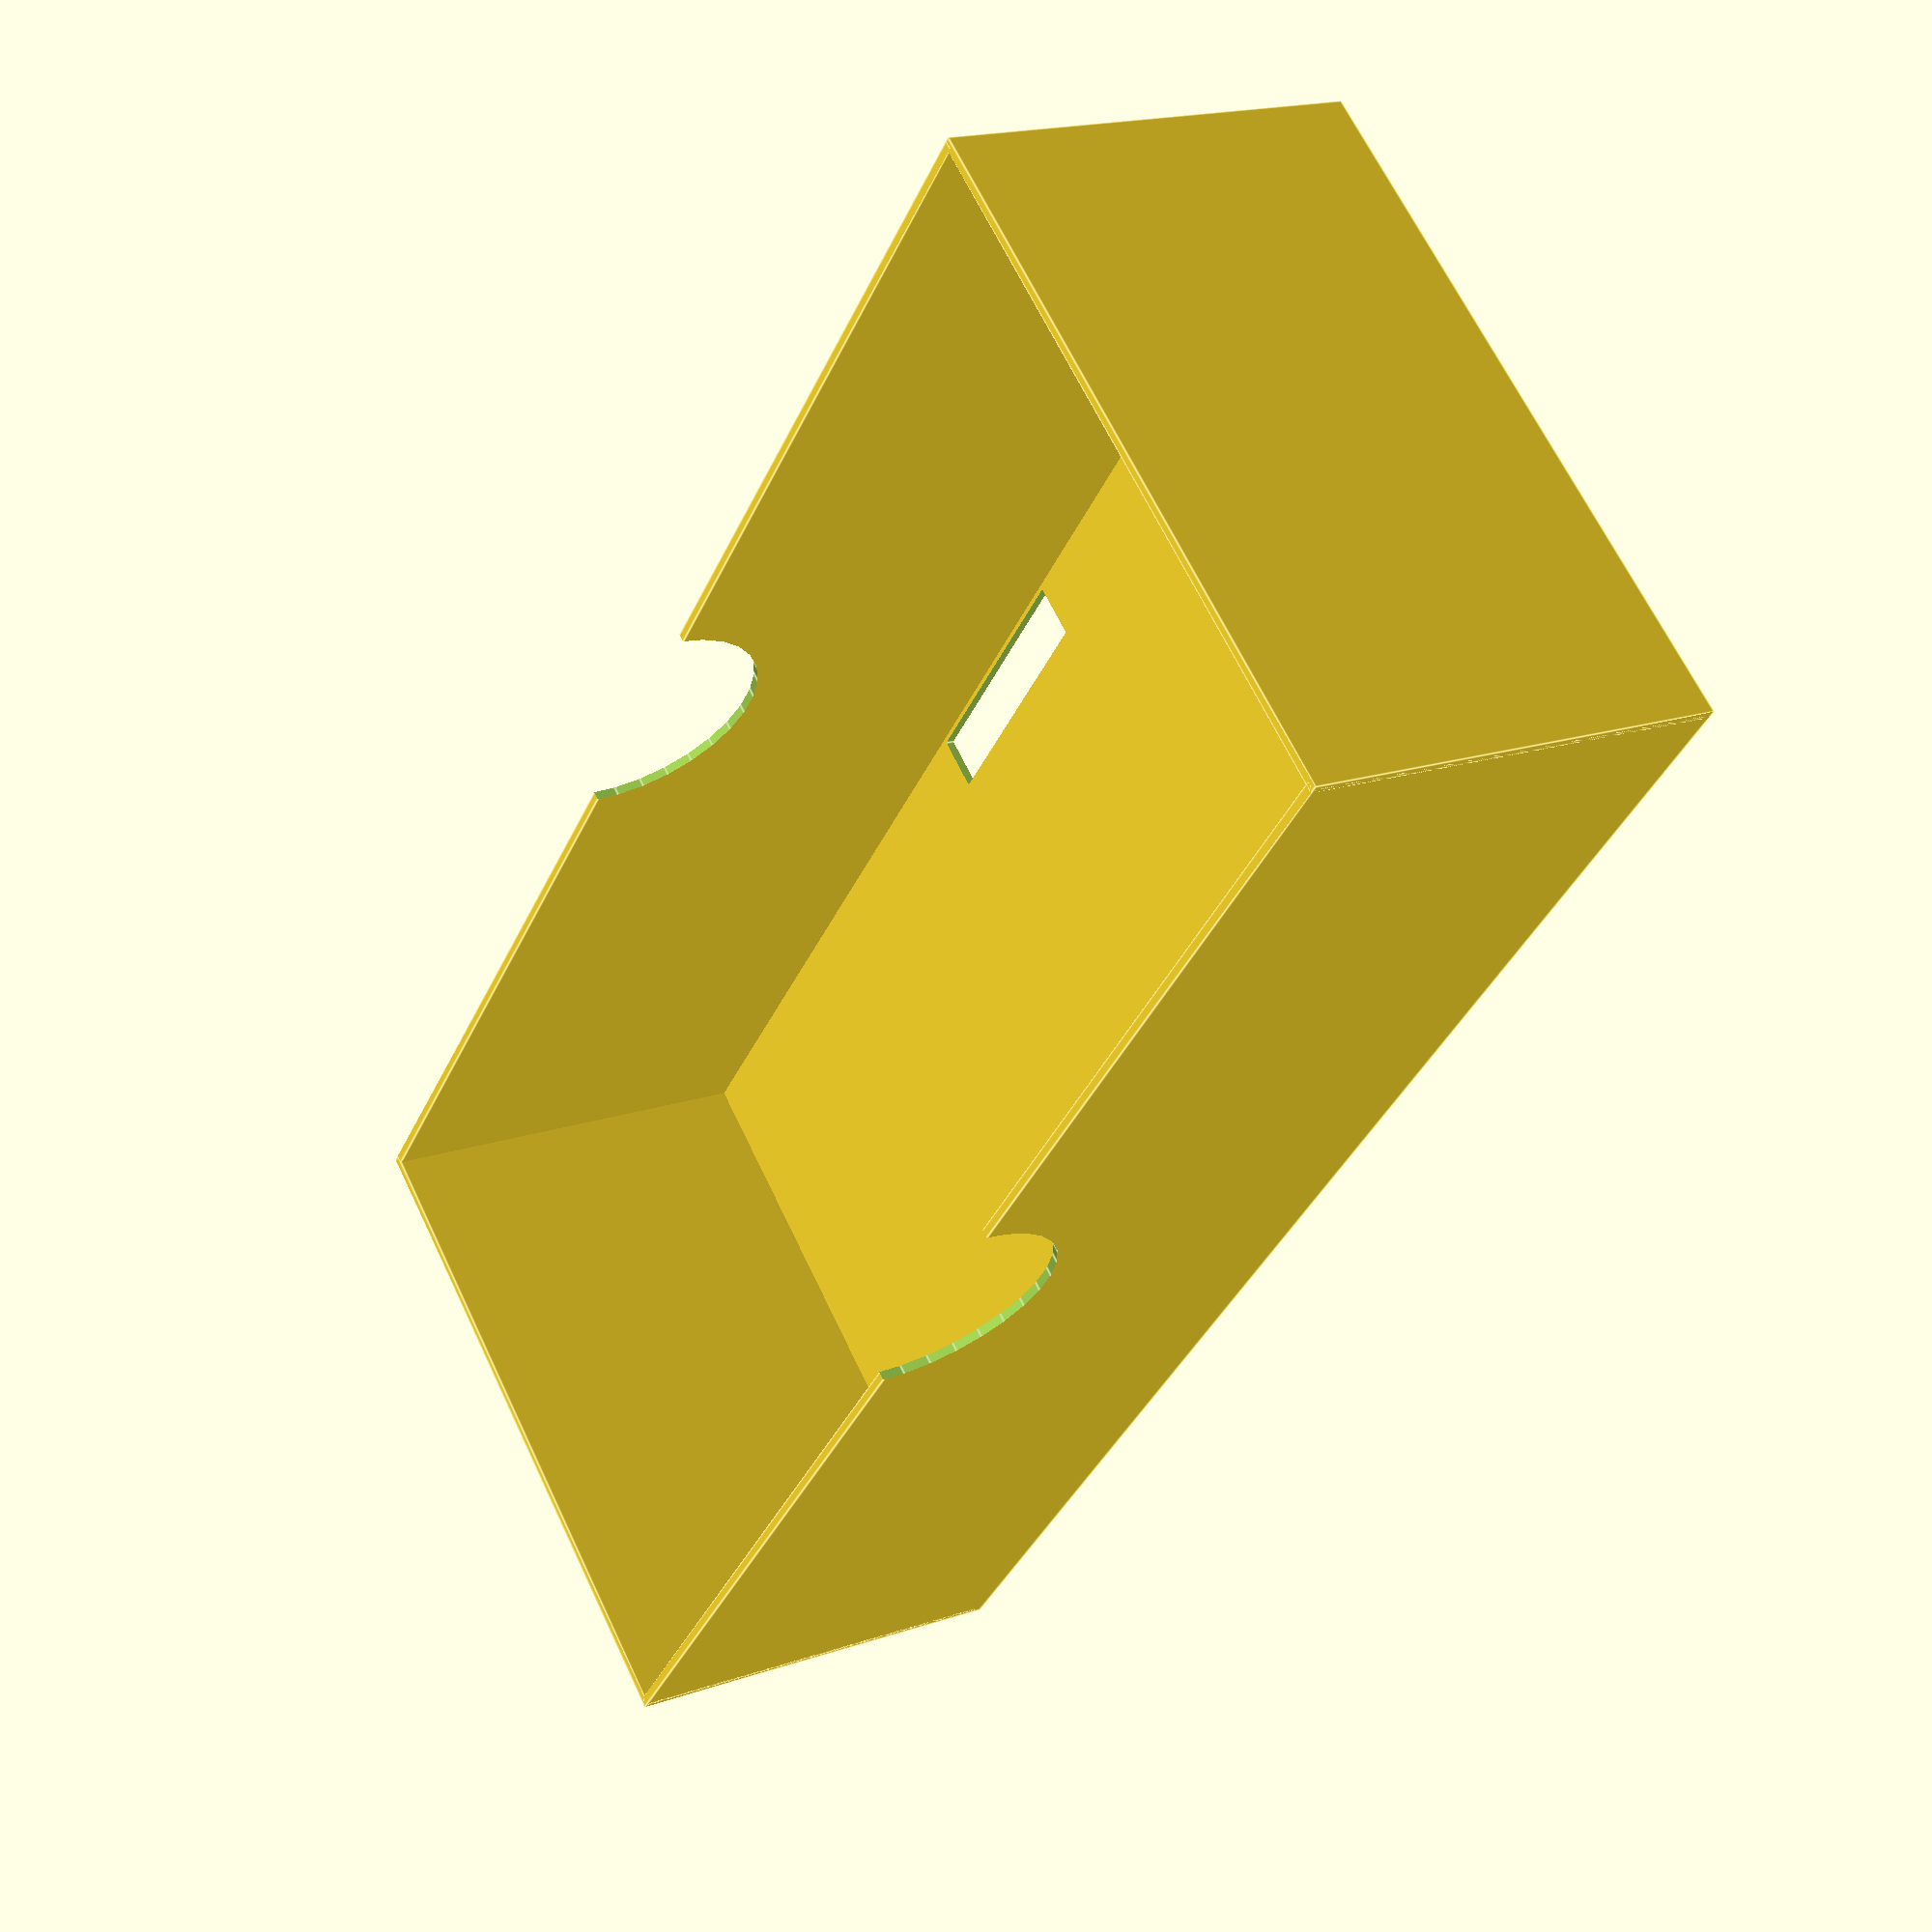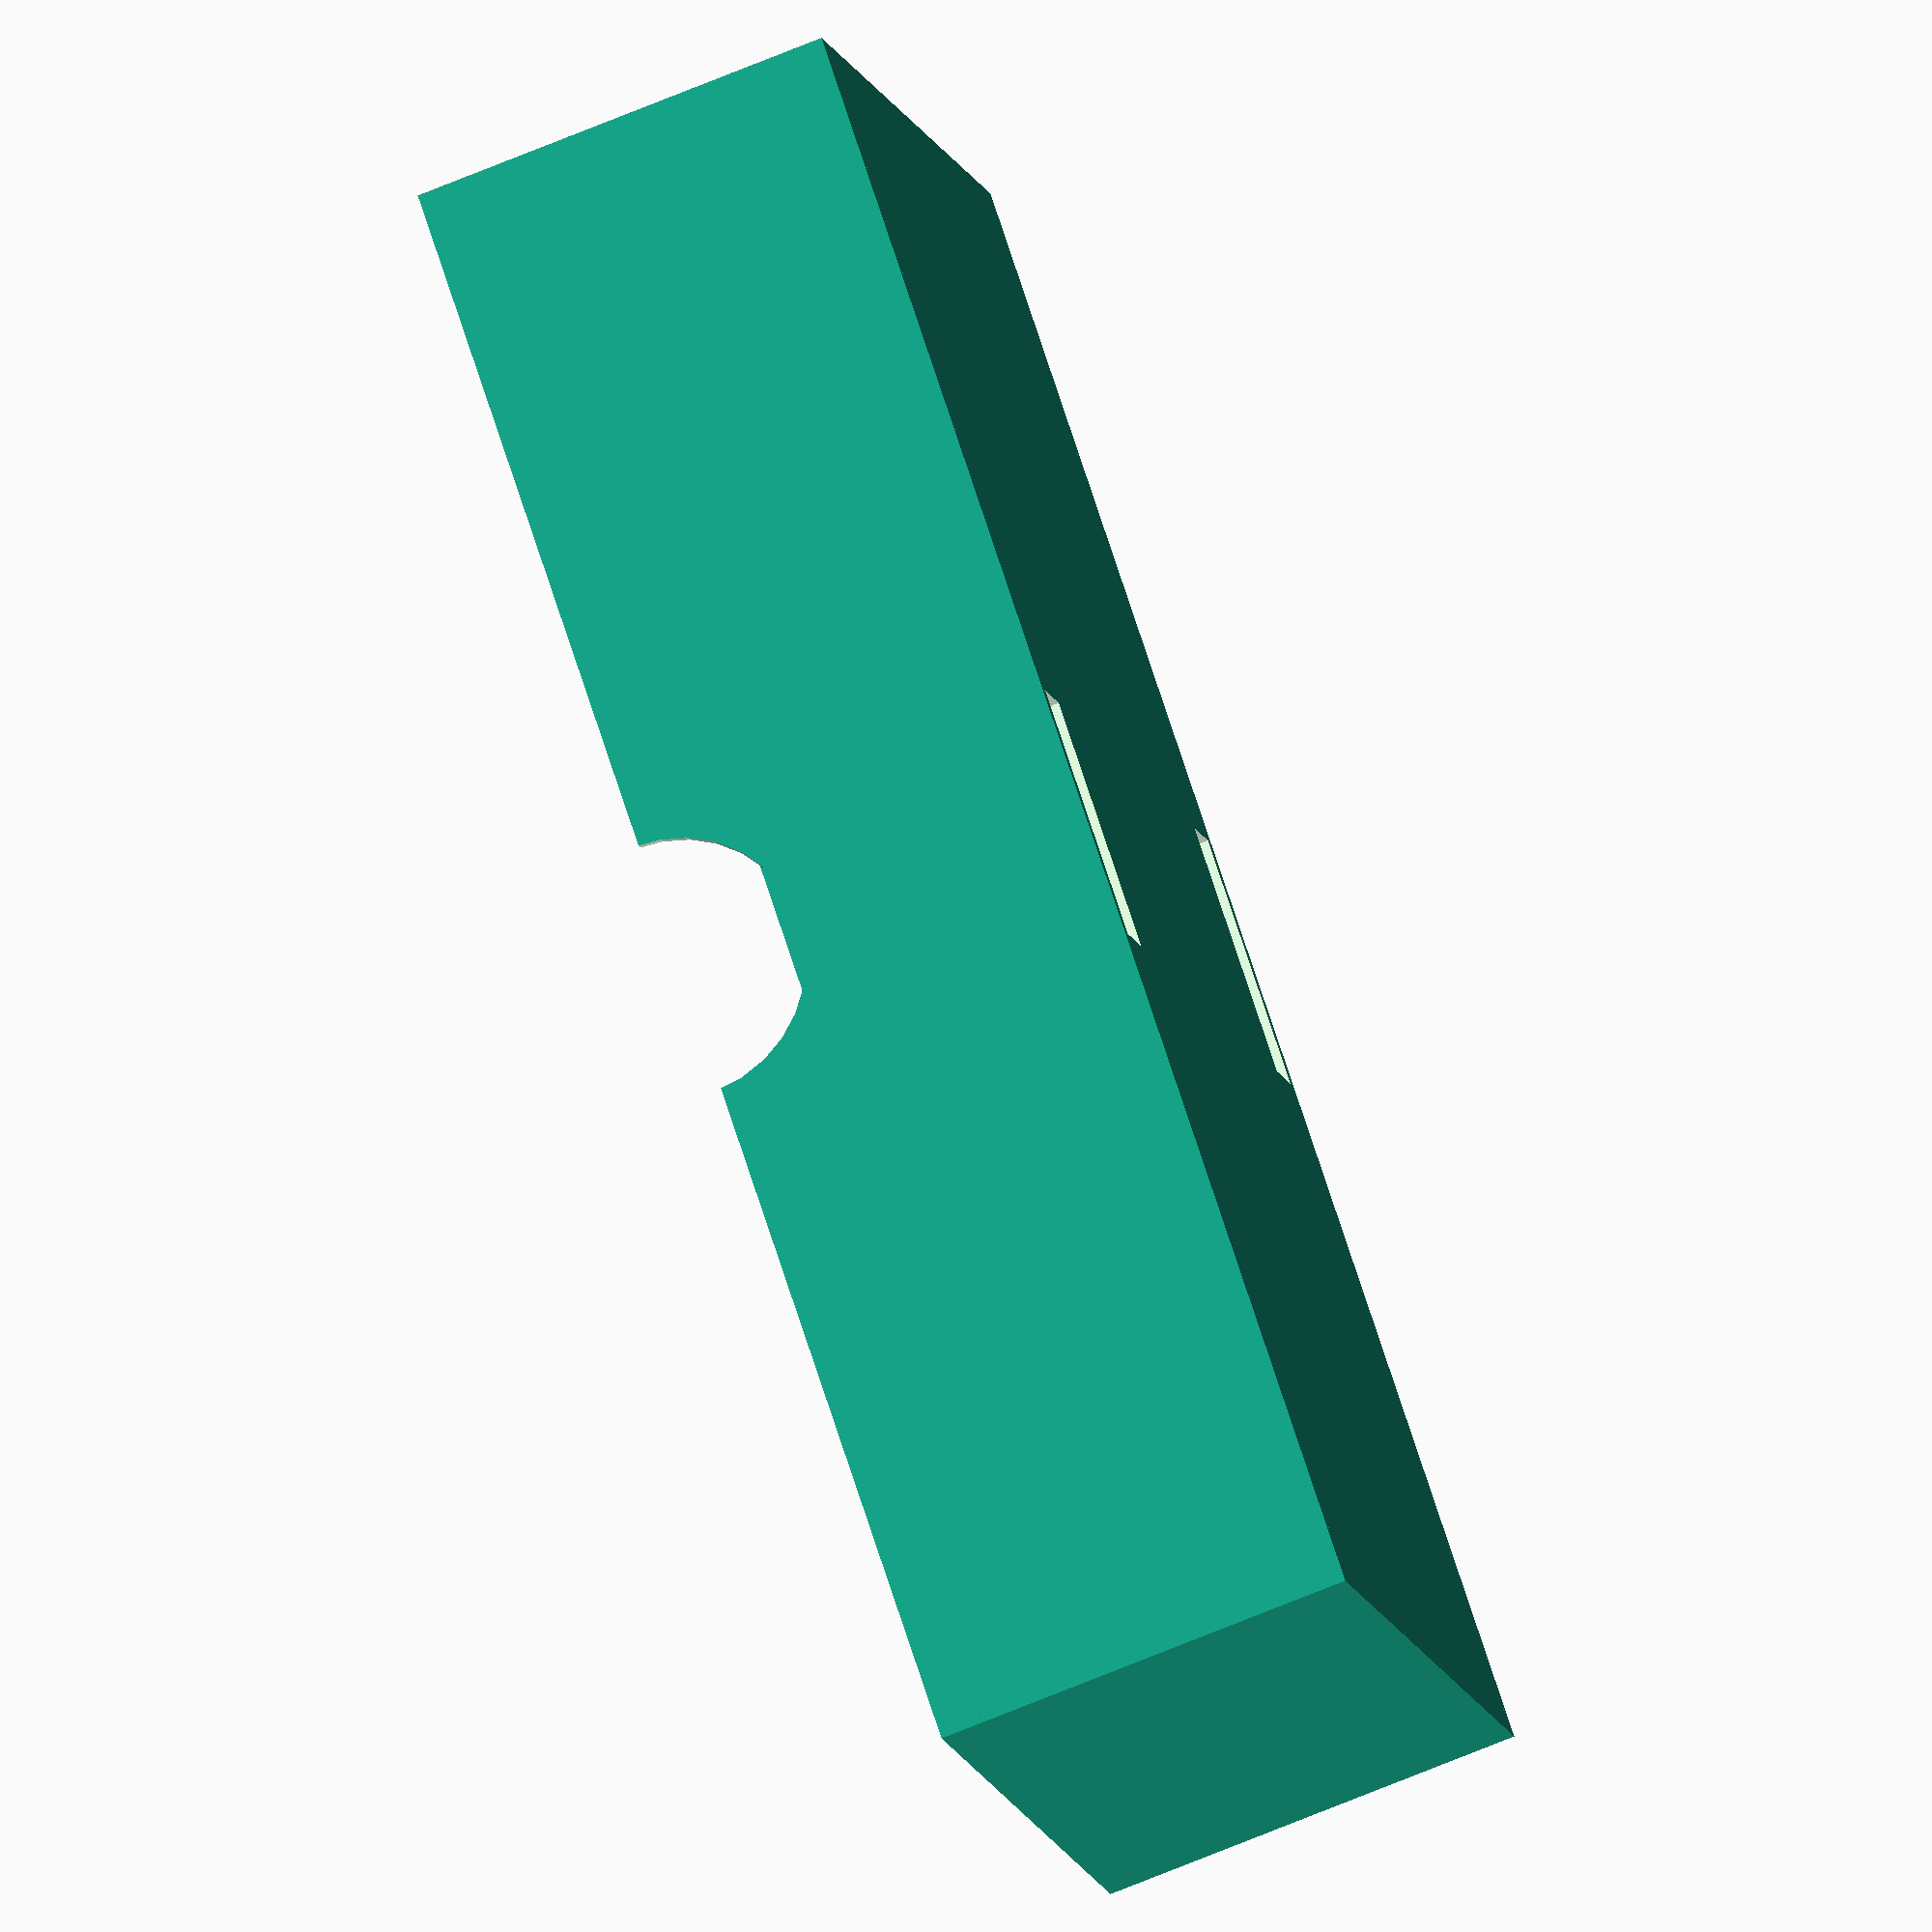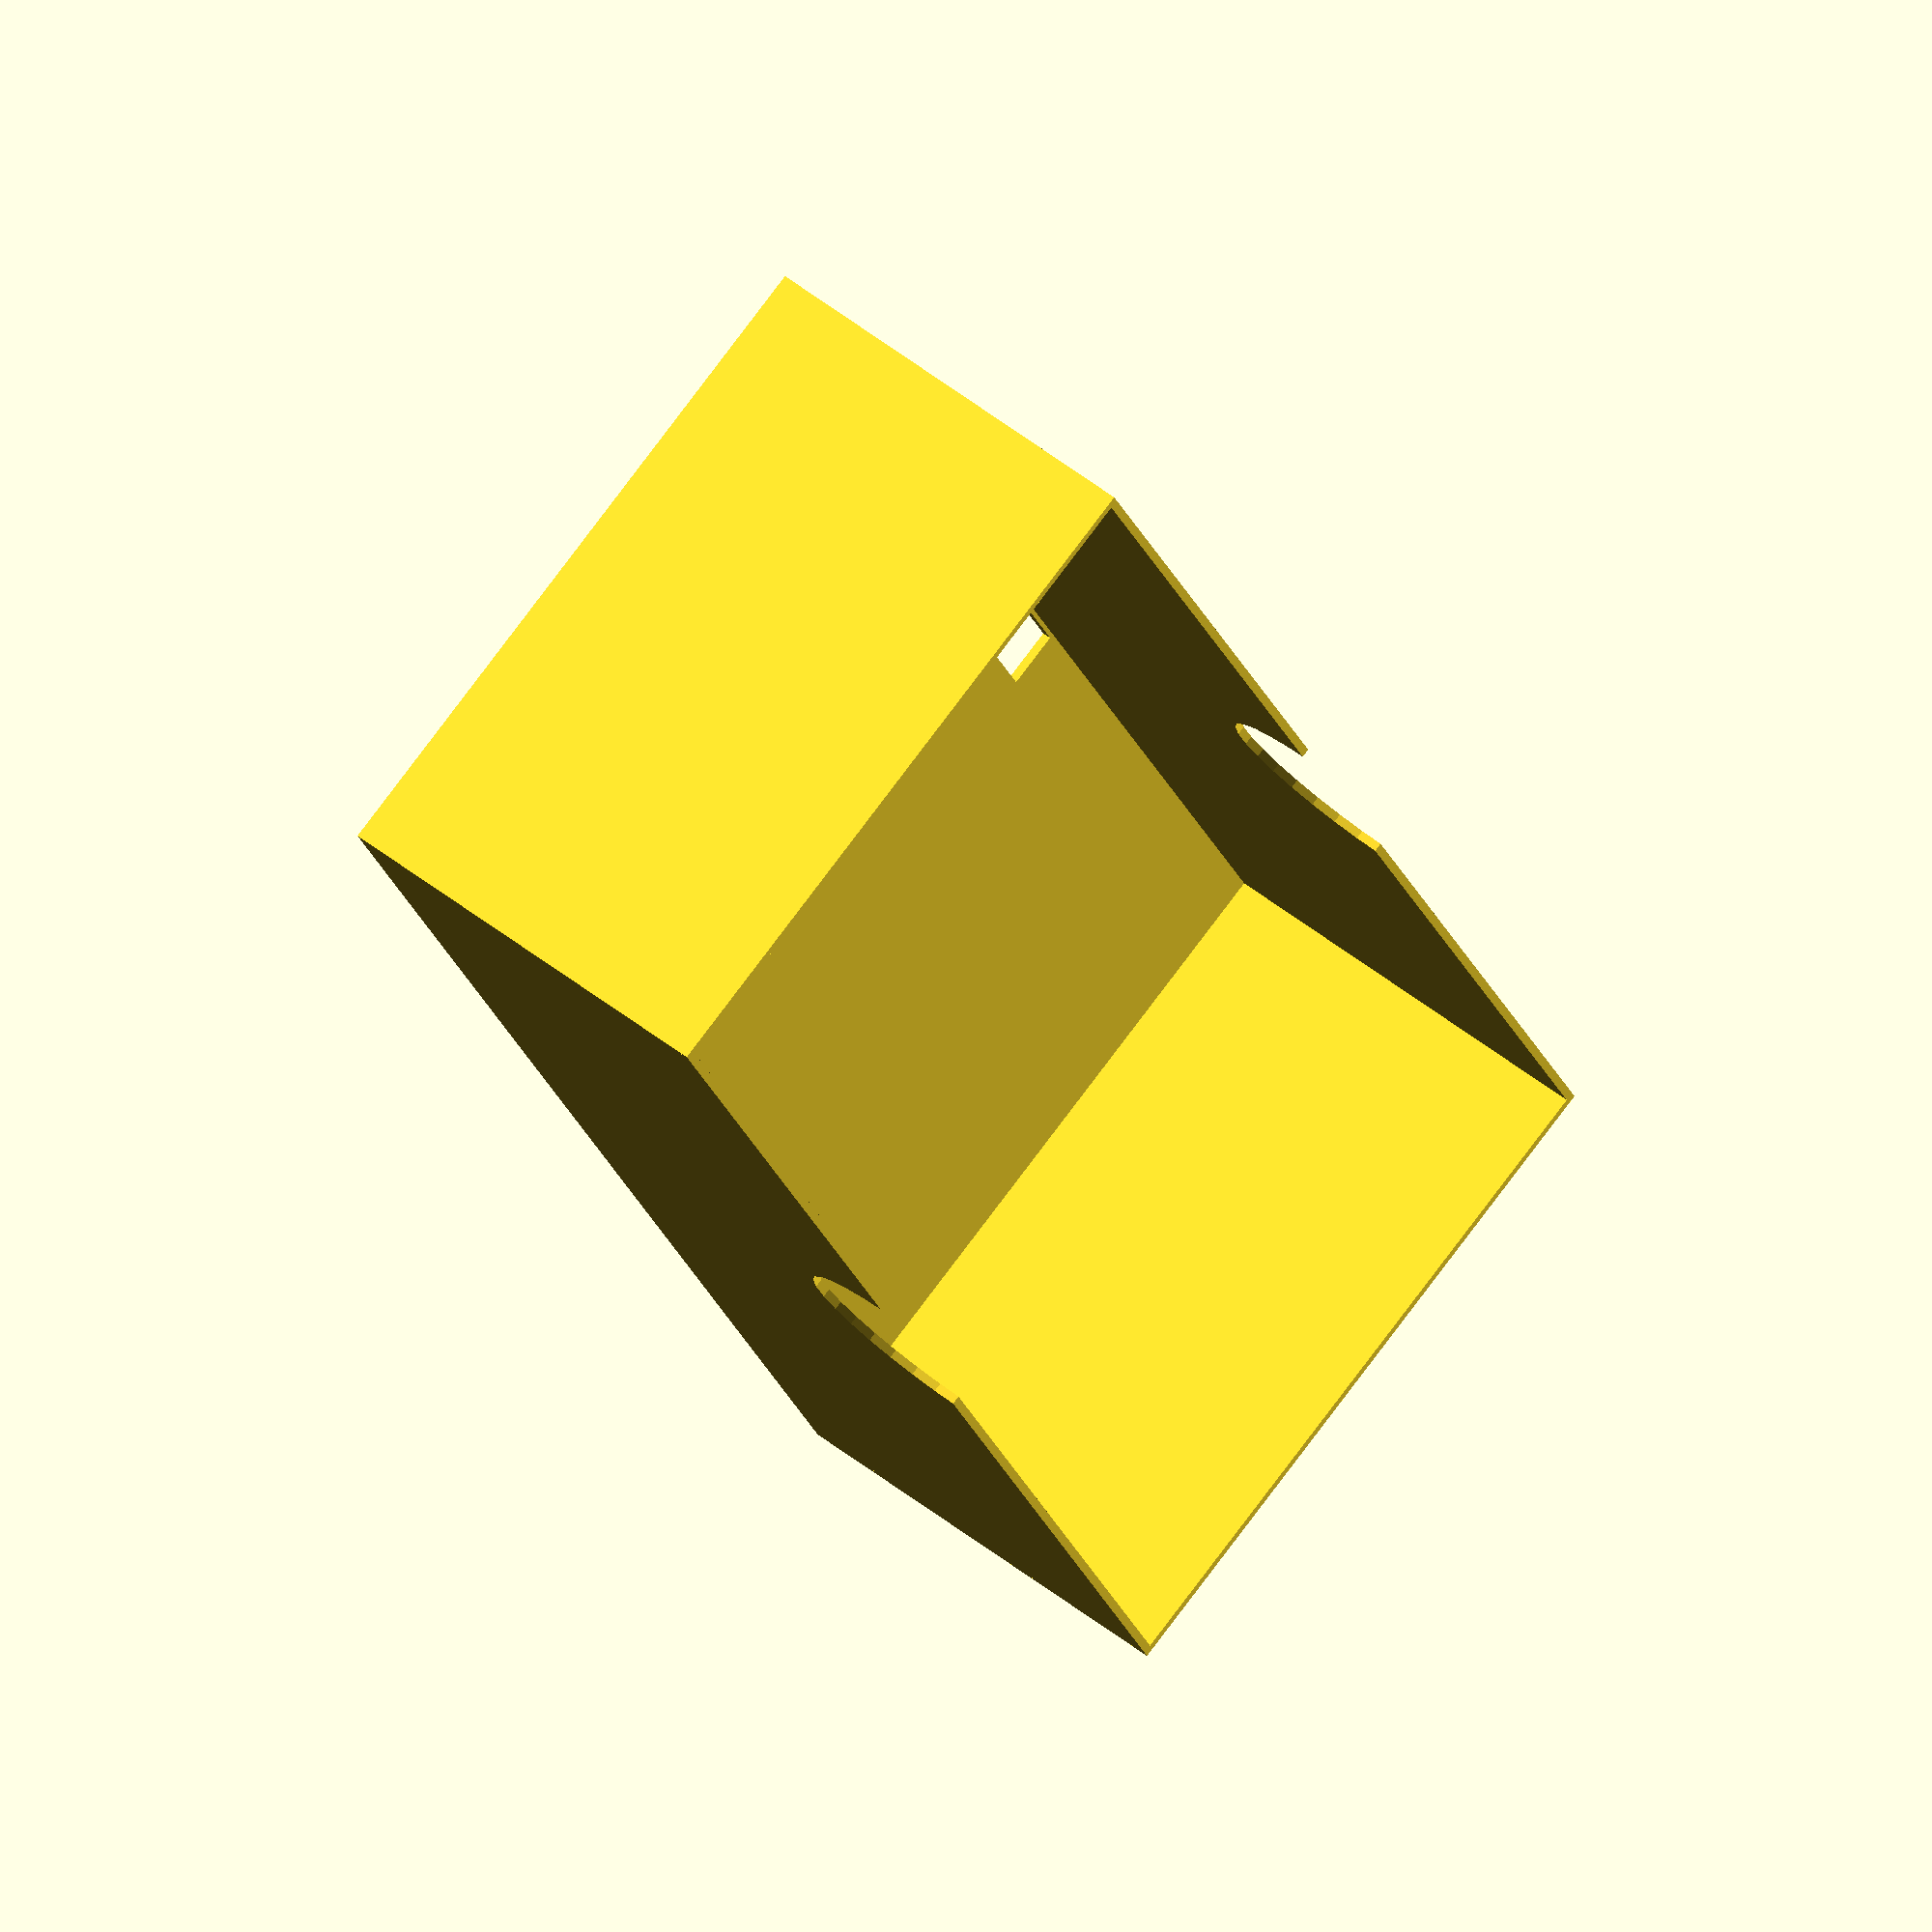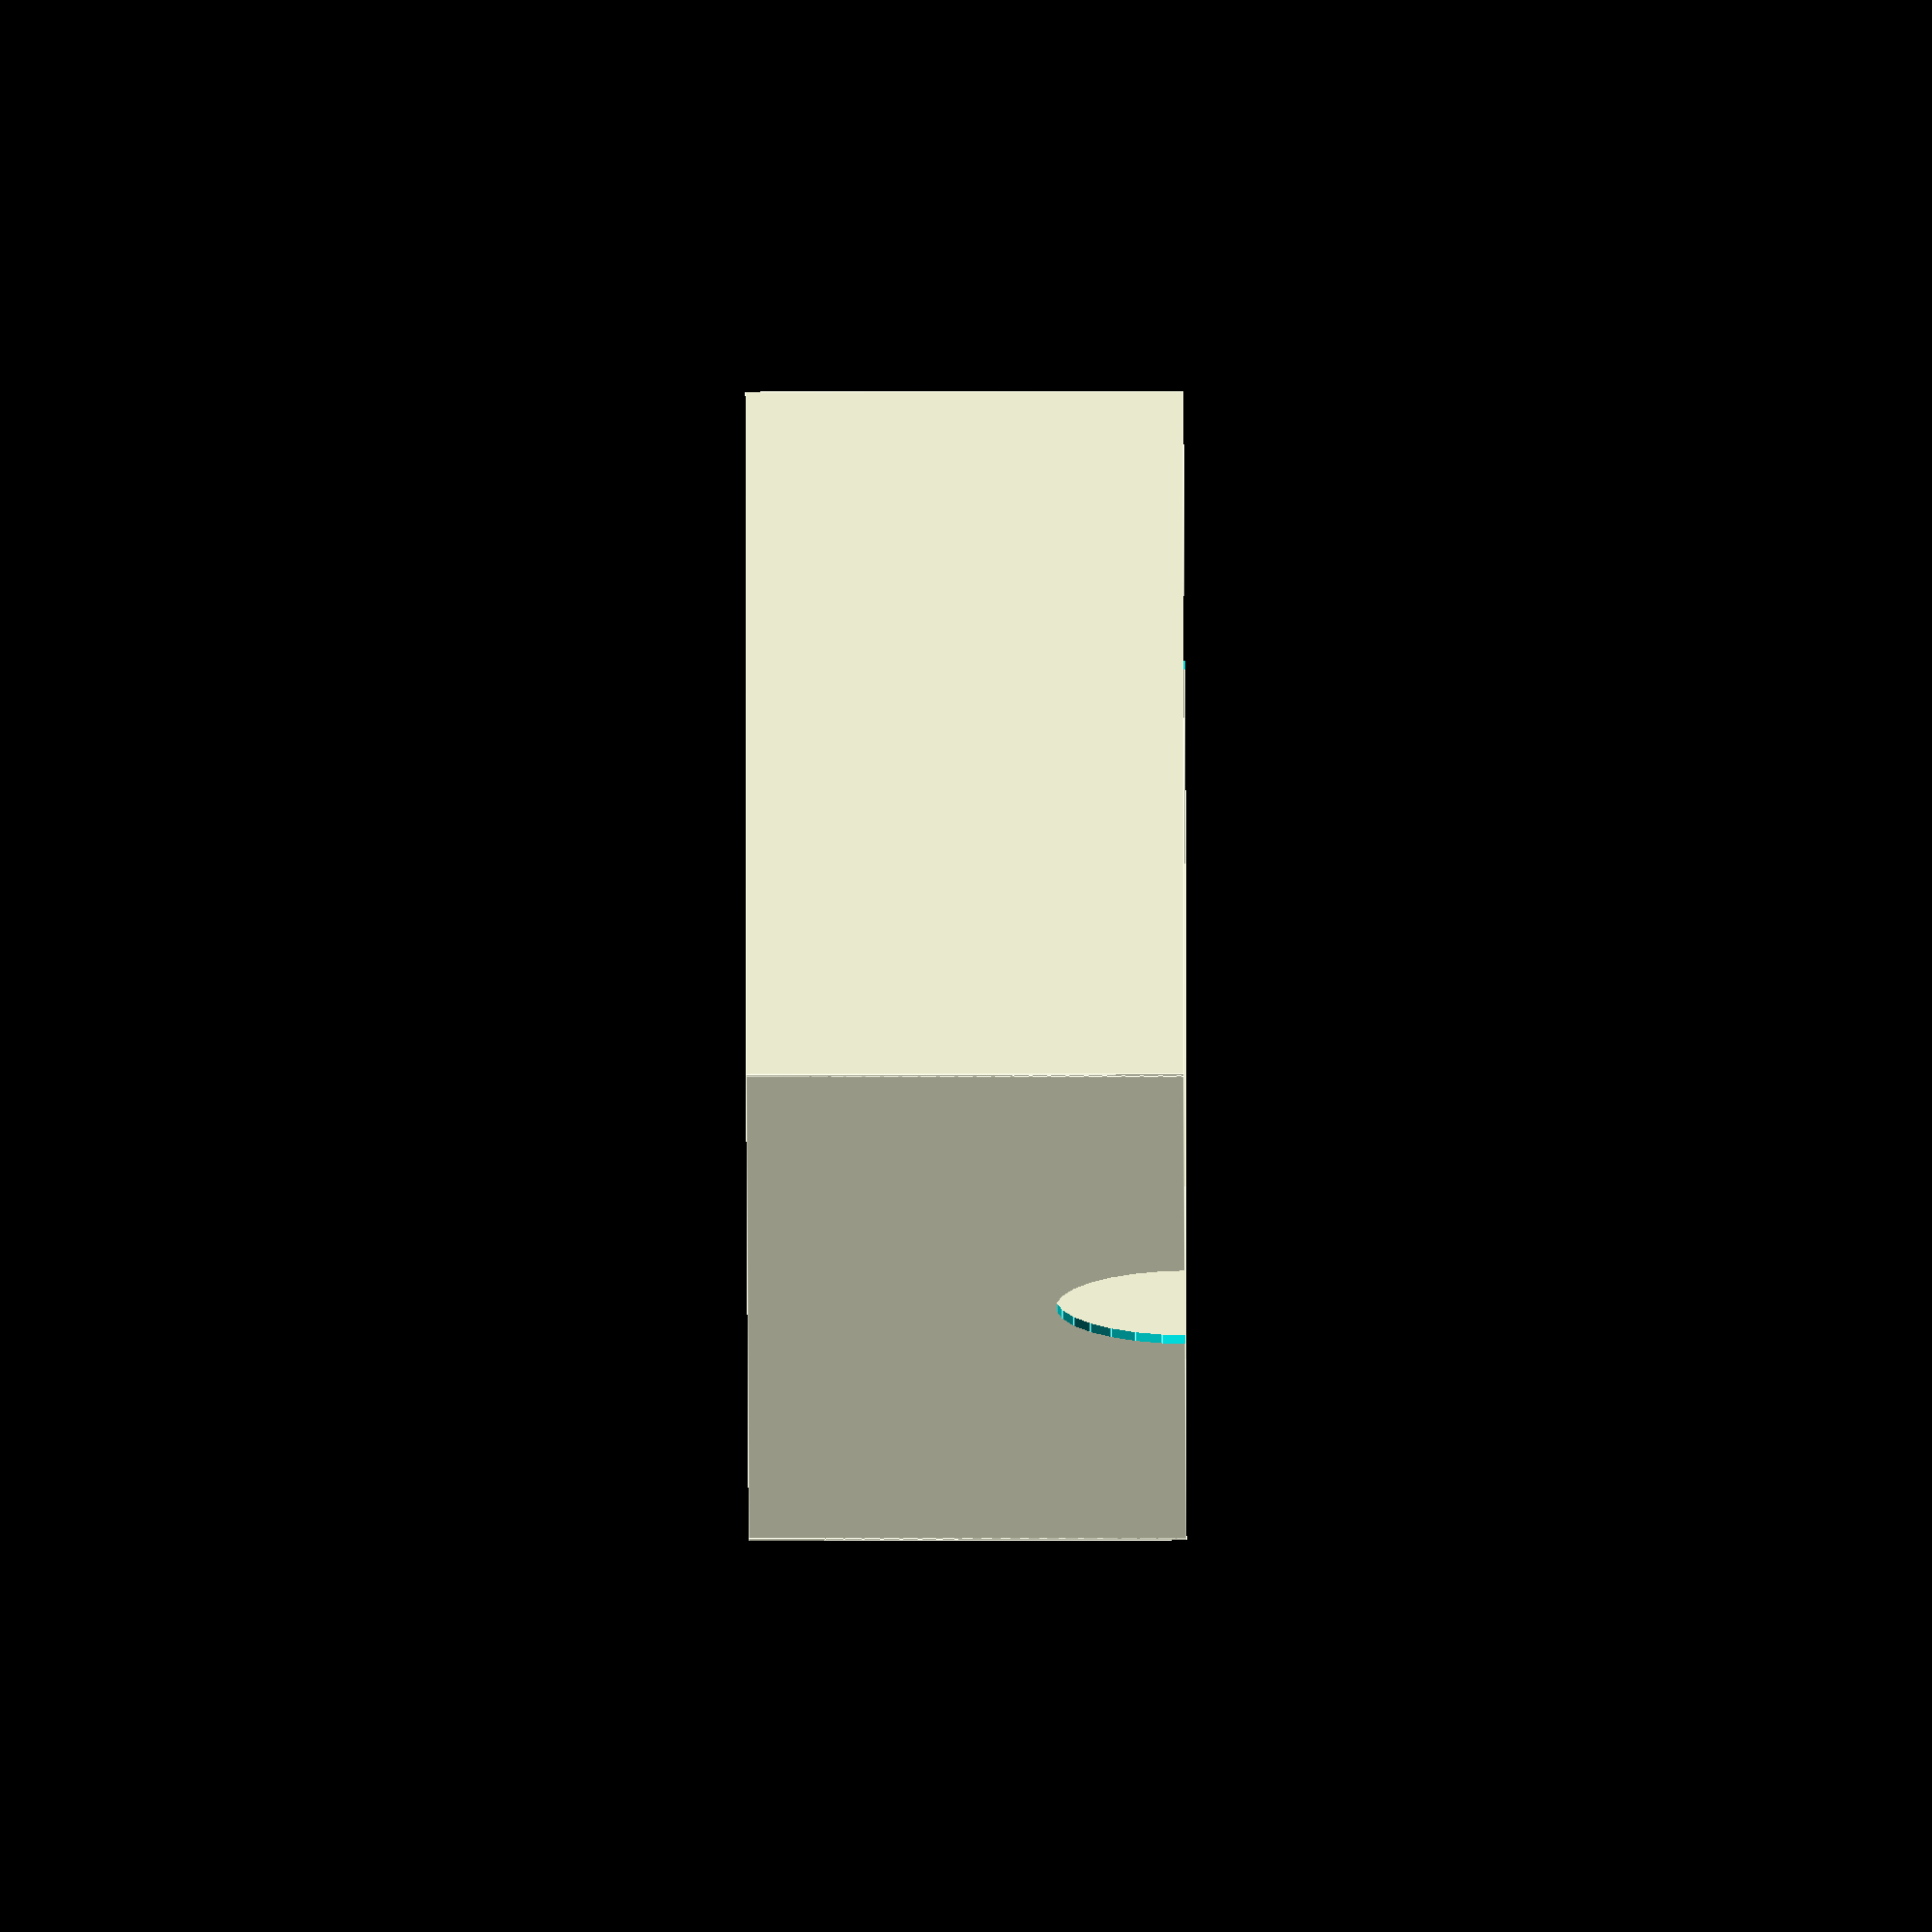
<openscad>

//
// index_top.scad
//

// unit is mm

len = 189.2; // length
dep = 78.4; // depth
hei = 49; // height

sle = 30; // slit length
swi = 6.3; // slit width

thi = 1; // thickness


difference() {

  union() {

    // base

    cube(size=[ len, dep, thi ], center=true);

    // walls

    translate([ 0, dep / 2, hei / 2 - thi / 2 ])
      cube(size=[ len, thi, hei ], center=true);
    translate([ 0, -dep / 2, hei / 2 - thi / 2 ])
      cube(size=[ len, thi, hei ], center=true);

    translate([ -len / 2, 0, hei / 2 - thi / 2 ])
      cube(size=[ thi, dep + thi, hei ], center=true);
    translate([ len / 2, 0, hei / 2 - thi / 2 ])
      cube(size=[ thi, dep + thi, hei ], center=true);
  }

  // arches

  translate([ 0, dep, hei ])
    rotate([ 90, 0, 0 ]) cylinder(d=sle, h=dep * 2);

  // slits

  translate([ 0, -dep / 2 + swi / 2 + thi, 0 ])
    cube(size=[ sle, swi, sle ], center=true);
  translate([ 0, dep / 2 - swi / 2 - thi, 0 ])
    cube(size=[ sle, swi, sle ], center=true);
}


</openscad>
<views>
elev=342.6 azim=131.2 roll=55.7 proj=p view=edges
elev=247.6 azim=142.3 roll=67.1 proj=o view=solid
elev=310.1 azim=65.8 roll=311.3 proj=o view=solid
elev=224.6 azim=151.3 roll=269.9 proj=o view=edges
</views>
